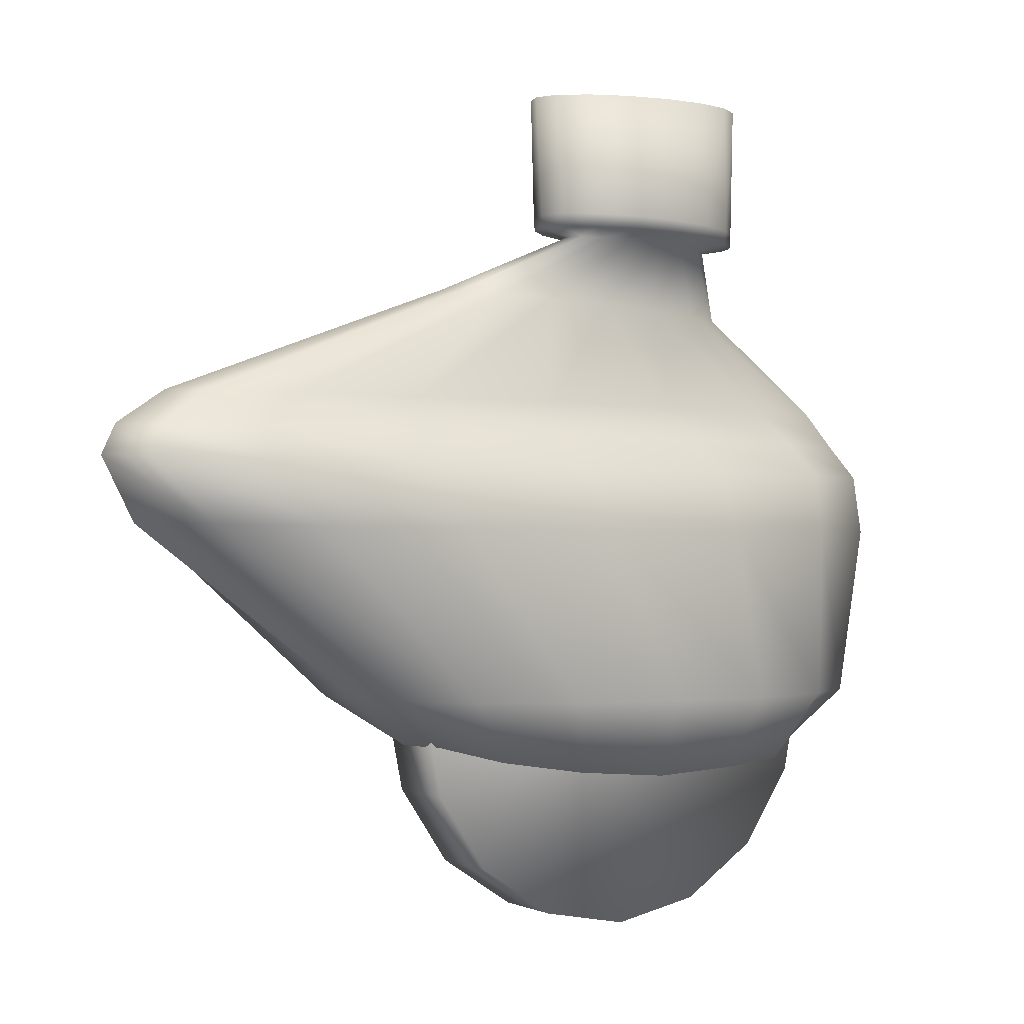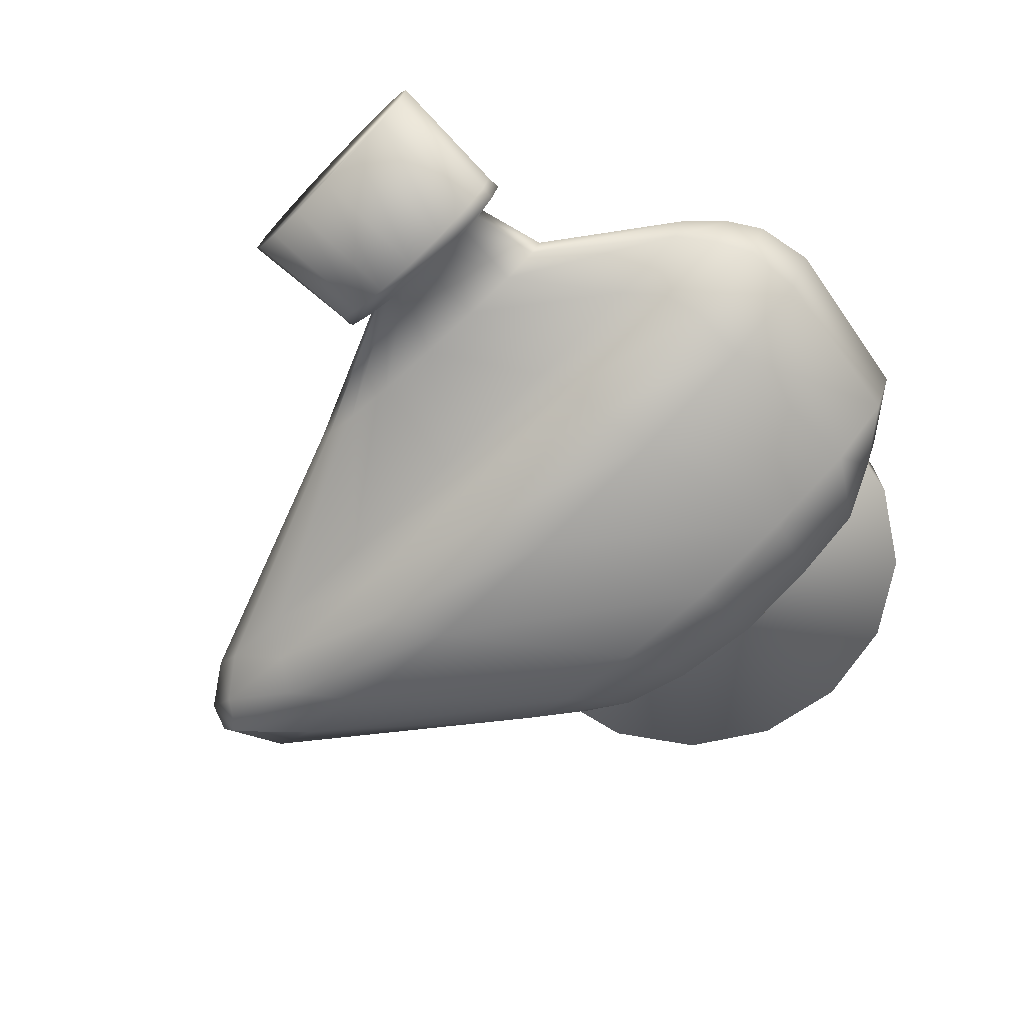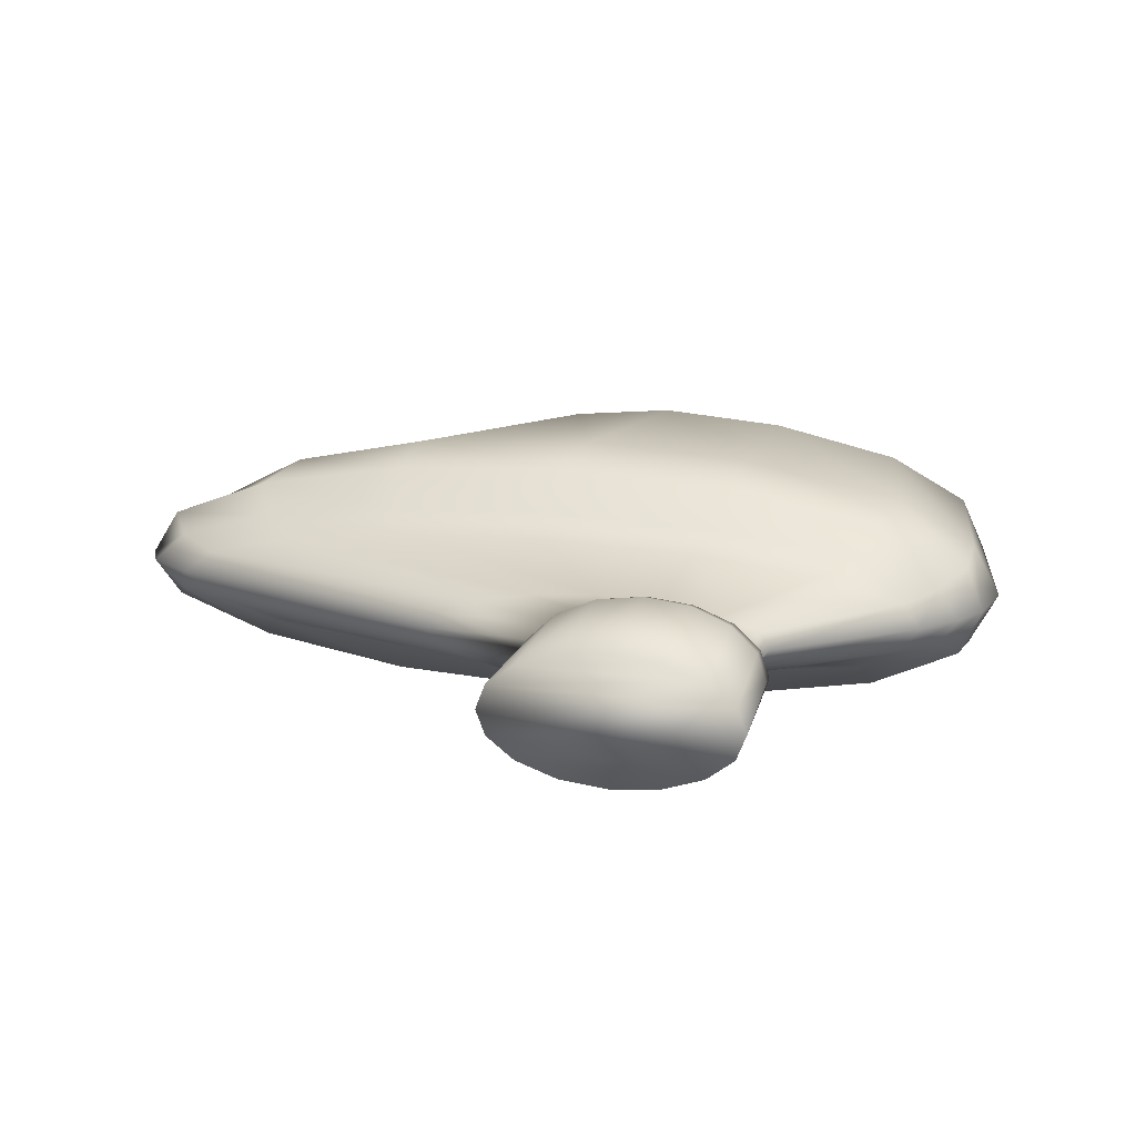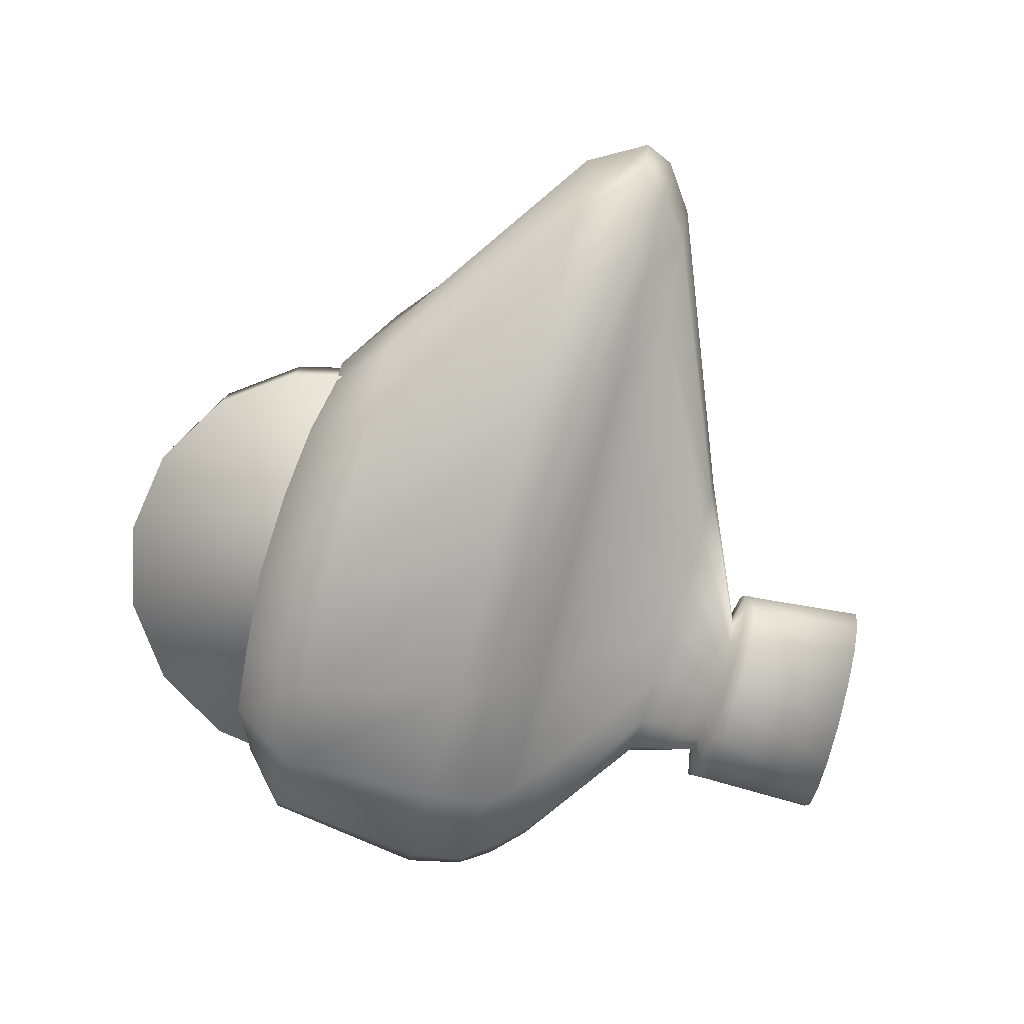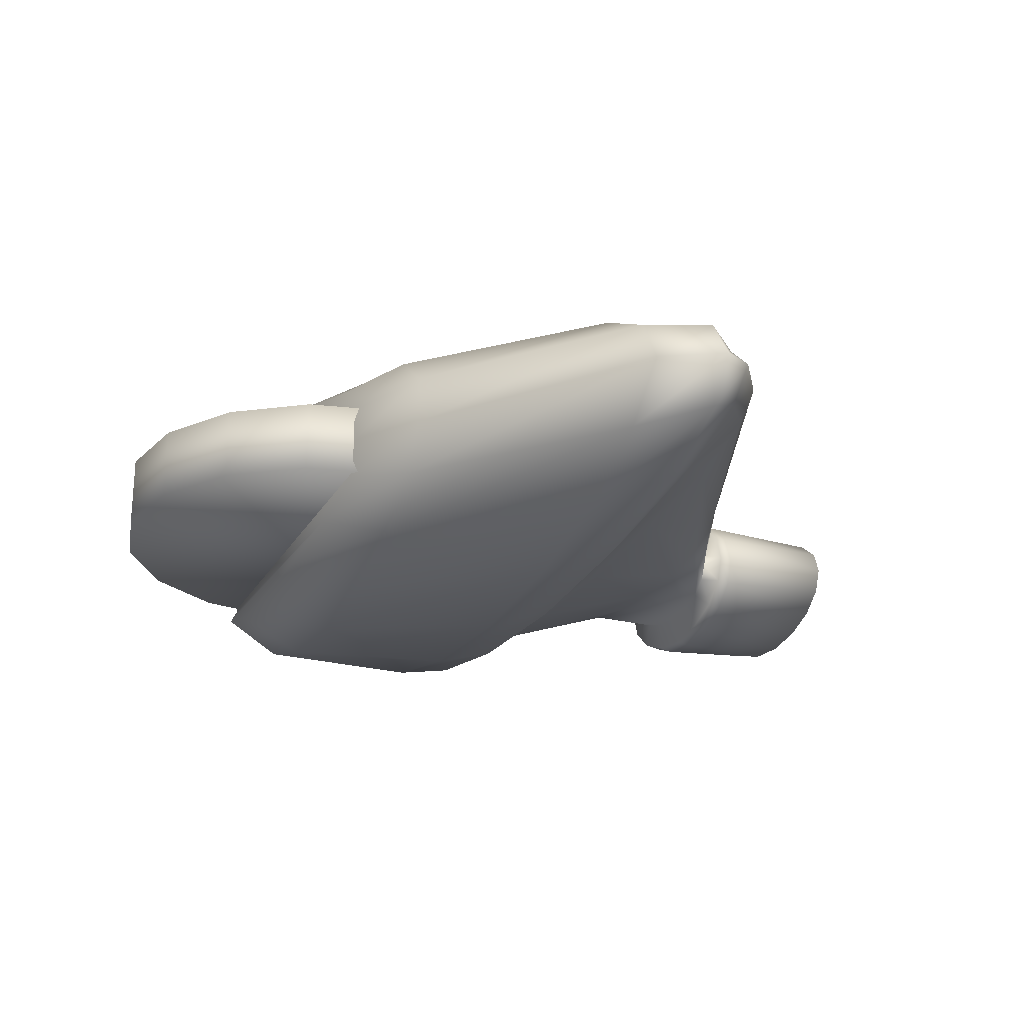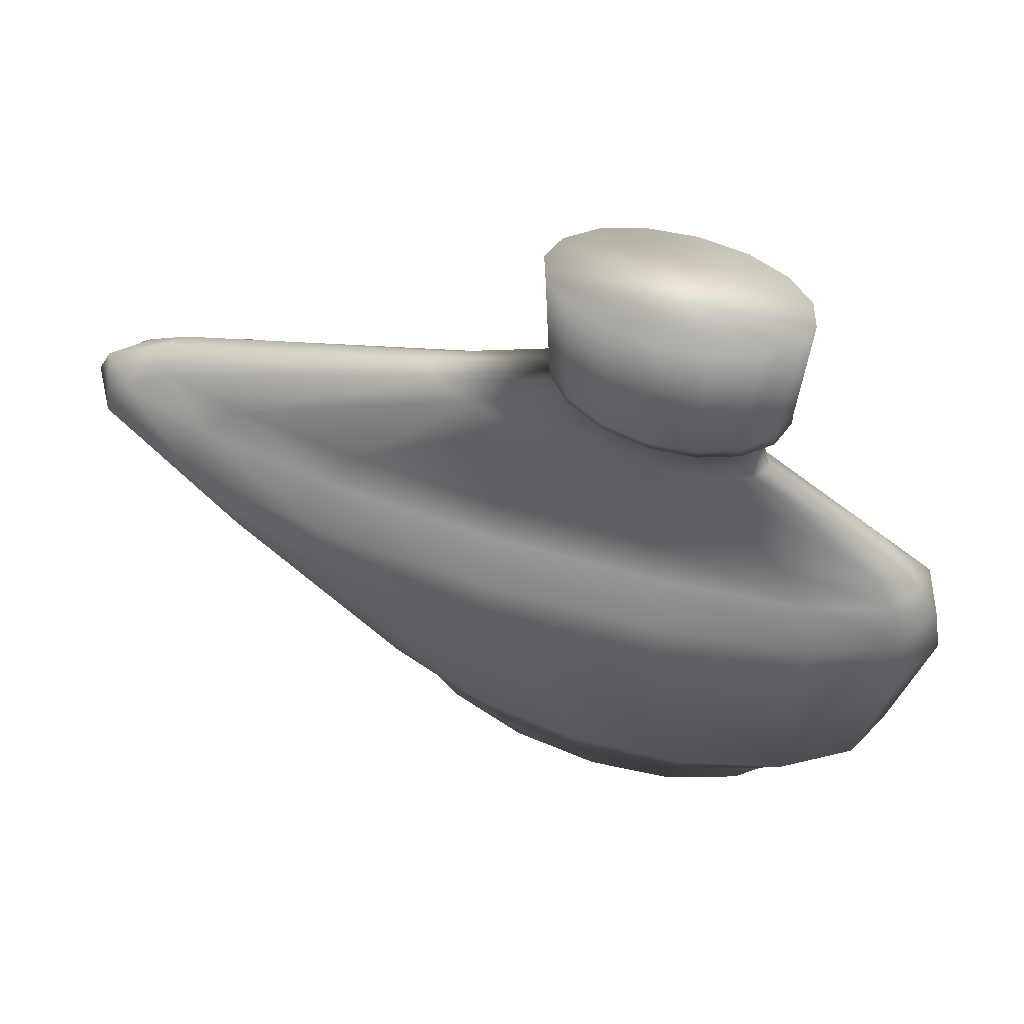
<metadata>
{"format":"obj","ext":"obj","renderer":"f3d","projection":"perspective","resolution":1024,"background":"white","views":[{"elev":0.7,"azim":-32.5,"up":"+Z"},{"elev":-69.0,"azim":46.0,"up":"+Y"},{"elev":17.4,"azim":15.1,"up":"+Y"},{"elev":-78.6,"azim":-102.9,"up":"+Y"},{"elev":-23.6,"azim":-111.5,"up":"+Y"},{"elev":57.2,"azim":18.5,"up":"+Z"}]}
</metadata>
<code>
o Cylinder.002_Cylinder.001
v 6.855 6.058 0.6316
v 6.855 6.152 0.6316
v 6.964 6.058 0.6098
v 6.964 6.152 0.6098
v 7.057 6.058 0.5477
v 7.057 6.152 0.5477
v 7.119 6.058 0.4547
v 7.119 6.152 0.4547
v 7.141 6.058 0.345
v 7.141 6.152 0.345
v 7.119 6.058 0.2354
v 7.119 6.152 0.2354
v 7.057 6.058 0.1424
v 7.057 6.152 0.1424
v 6.964 6.058 0.0803
v 6.964 6.152 0.0803
v 6.855 6.058 0.05848
v 6.855 6.152 0.05848
v 6.745 6.058 0.0803
v 6.745 6.152 0.0803
v 6.652 6.058 0.1424
v 6.652 6.152 0.1424
v 6.59 6.058 0.2354
v 6.59 6.152 0.2354
v 6.568 6.058 0.345
v 6.568 6.152 0.345
v 6.59 6.058 0.4547
v 6.59 6.152 0.4547
v 6.652 6.058 0.5477
v 6.652 6.152 0.5477
v 6.745 6.058 0.6098
v 6.745 6.152 0.6098
f 1 3 4 2
f 3 5 6 4
f 5 7 8 6
f 7 9 10 8
f 9 11 12 10
f 11 13 14 12
f 13 15 16 14
f 15 17 18 16
f 17 19 20 18
f 19 21 22 20
f 21 23 24 22
f 23 25 26 24
f 25 27 28 26
f 27 29 30 28
f 4 32 2
f 4 30 32
f 4 6 30
f 6 28 30
f 6 8 28
f 8 26 28
f 8 10 26
f 10 24 26
f 10 12 24
f 12 14 24
f 14 22 24
f 14 16 22
f 16 20 22
f 16 18 20
f 31 1 2 32
f 29 31 32 30
f 1 31 3
f 31 29 3
f 29 5 3
f 29 27 5
f 27 7 5
f 27 25 7
f 25 9 7
f 25 23 9
f 23 11 9
f 23 13 11
f 23 21 13
f 21 15 13
f 21 19 15
f 19 17 15
o Cylinder.004_Cylinder.006
v 6.905 6.049 0.9185
v 6.905 6.025 1.097
v 6.945 6.053 0.9162
v 6.962 6.031 1.097
v 6.978 6.065 0.9142
v 7.011 6.048 1.097
v 7 6.082 0.9129
v 7.043 6.073 1.097
v 7.008 6.102 0.9124
v 7.055 6.102 1.097
v 7 6.123 0.9129
v 7.043 6.132 1.097
v 6.978 6.14 0.9142
v 7.011 6.157 1.097
v 6.945 6.152 0.9162
v 6.962 6.174 1.097
v 6.905 6.156 0.9185
v 6.905 6.18 1.097
v 6.866 6.152 0.9209
v 6.848 6.174 1.097
v 6.833 6.14 0.9228
v 6.8 6.157 1.097
v 6.811 6.123 0.9242
v 6.767 6.132 1.097
v 6.803 6.102 0.9246
v 6.756 6.102 1.097
v 6.811 6.082 0.9242
v 6.767 6.073 1.097
v 6.833 6.065 0.9228
v 6.8 6.048 1.097
v 6.866 6.053 0.9209
v 6.848 6.031 1.097
v 6.824 6.049 0.8372
v 6.904 6.053 0.8324
v 6.971 6.065 0.8283
v 7.016 6.082 0.8256
v 7.029 6.102 0.8247
v 7.016 6.123 0.8256
v 6.971 6.14 0.8283
v 6.904 6.152 0.8324
v 6.824 6.156 0.8372
v 6.745 6.152 0.842
v 6.677 6.14 0.8461
v 6.632 6.123 0.8489
v 6.616 6.102 0.8498
v 6.632 6.082 0.8489
v 6.677 6.065 0.8461
v 6.745 6.053 0.842
v 6.728 6.025 0.7127
v 6.911 6.03 0.7095
v 7.066 6.047 0.7068
v 7.168 6.073 0.705
v 7.188 6.102 0.7044
v 7.169 6.132 0.705
v 7.066 6.157 0.7068
v 6.911 6.174 0.7095
v 6.728 6.18 0.7127
v 6.545 6.174 0.7158
v 6.39 6.157 0.7185
v 6.286 6.132 0.7203
v 6.25 6.102 0.721
v 6.286 6.073 0.7203
v 6.39 6.047 0.7185
v 6.545 6.03 0.7158
v 6.726 5.957 0.6327
v 6.941 5.968 0.6277
v 7.124 6 0.6234
v 7.228 6.047 0.6205
v 7.255 6.102 0.6195
v 7.233 6.158 0.6205
v 7.124 6.205 0.6234
v 6.941 6.237 0.6277
v 6.726 6.248 0.6327
v 6.511 6.237 0.6378
v 6.329 6.205 0.6421
v 6.207 6.158 0.6449
v 6.172 6.102 0.6459
v 6.207 6.047 0.6449
v 6.329 6 0.6421
v 6.511 5.968 0.6378
v 6.76 5.938 0.558
v 6.956 5.95 0.554
v 7.123 5.986 0.5506
v 7.234 6.039 0.5483
v 7.268 6.102 0.5475
v 7.234 6.165 0.5483
v 7.14 6.219 0.5506
v 6.943 6.254 0.554
v 6.743 6.267 0.558
v 6.519 6.254 0.562
v 6.349 6.219 0.5654
v 6.25 6.165 0.5677
v 6.212 6.102 0.5685
v 6.285 6.039 0.5677
v 6.396 5.986 0.5654
v 6.563 5.95 0.562
v 6.86 5.942 0.3475
v 7.001 5.954 0.3442
v 7.12 5.989 0.3414
v 7.2 6.041 0.3396
v 7.228 6.102 0.3389
v 7.2 6.164 0.3396
v 7.105 6.216 0.3414
v 6.95 6.251 0.3442
v 6.798 6.263 0.3475
v 6.674 6.251 0.3508
v 6.553 6.216 0.3537
v 6.488 6.164 0.3555
v 6.492 6.102 0.3562
v 6.52 6.041 0.3555
v 6.6 5.989 0.3537
v 6.719 5.954 0.3508
v 6.727 6.004 0.6713
v 6.522 6.011 0.6754
v 6.347 6.172 0.679
v 6.522 6.194 0.6754
v 7.229 6.102 0.6604
v 7.202 6.065 0.6613
v 6.231 6.14 0.6813
v 7.205 6.14 0.6613
v 6.19 6.102 0.6821
v 7.107 6.172 0.6636
v 6.231 6.065 0.6813
v 6.933 6.194 0.6671
v 6.933 6.011 0.6671
v 6.347 6.032 0.679
v 6.727 6.201 0.6713
v 7.107 6.032 0.6636
v 6.587 6.152 0.2954
v 6.65 6.193 0.2793
v 6.746 6.221 0.2662
v 6.858 6.231 0.2545
v 7.129 6.053 0.2826
v 7.065 6.012 0.2587
v 6.97 5.984 0.2555
v 6.858 5.974 0.2527
v 6.746 5.984 0.2626
v 6.65 6.012 0.2775
v 6.587 6.053 0.2954
v 6.564 6.102 0.2959
v 6.97 6.221 0.2573
v 7.065 6.193 0.2623
v 7.129 6.152 0.2826
v 7.151 6.102 0.2821
v 6.905 6.015 0.9266
v 6.959 6.022 0.9236
v 7.005 6.041 0.9211
v 7.035 6.069 0.9194
v 7.046 6.102 0.9188
v 7.035 6.136 0.9194
v 7.005 6.164 0.9211
v 6.959 6.183 0.9236
v 6.905 6.189 0.9266
v 6.852 6.183 0.9296
v 6.806 6.164 0.9322
v 6.775 6.136 0.9339
v 6.765 6.102 0.9345
v 6.775 6.069 0.9339
v 6.806 6.041 0.9322
v 6.852 6.022 0.9296
v 6.852 6.017 0.9463
v 6.806 6.037 0.9486
v 6.775 6.067 0.9502
v 6.765 6.102 0.9508
v 6.959 6.187 0.9407
v 7.005 6.167 0.9383
v 7.035 6.138 0.9367
v 7.046 6.102 0.9362
v 6.775 6.138 0.9502
v 6.806 6.167 0.9486
v 6.852 6.187 0.9463
v 6.905 6.194 0.9435
v 7.035 6.067 0.9367
v 7.005 6.037 0.9383
v 6.959 6.017 0.9407
v 6.905 6.01 0.9435
f 208 207 36 34
f 207 206 38 36
f 206 205 40 38
f 205 200 42 40
f 200 199 44 42
f 199 198 46 44
f 198 197 48 46
f 197 204 50 48
f 204 203 52 50
f 203 202 54 52
f 202 201 56 54
f 201 196 58 56
f 196 195 60 58
f 195 194 62 60
f 48 50 52
f 48 52 54
f 46 48 54
f 46 54 56
f 44 46 56
f 44 56 58
f 42 44 58
f 42 58 60
f 40 42 60
f 38 40 60
f 38 60 62
f 38 62 64
f 36 38 64
f 36 64 34
f 193 208 34 64
f 194 193 64 62
f 65 33 63 80
f 75 91 92 76
f 59 78 79 61
f 55 76 77 57
f 51 74 75 53
f 47 72 73 49
f 43 70 71 45
f 39 68 69 41
f 35 66 67 37
f 61 79 80 63
f 57 77 78 59
f 33 65 66 35
f 53 75 76 55
f 49 73 74 51
f 45 71 72 47
f 41 69 70 43
f 37 67 68 39
f 146 112 97 145
f 69 85 86 70
f 76 92 93 77
f 70 86 87 71
f 77 93 94 78
f 71 87 88 72
f 65 81 82 66
f 78 94 95 79
f 72 88 89 73
f 66 82 83 67
f 79 95 96 80
f 73 89 90 74
f 67 83 84 68
f 80 96 81 65
f 74 90 91 75
f 68 84 85 69
f 111 127 128 112
f 148 106 107 147
f 150 100 101 149
f 147 107 108 151
f 149 101 102 152
f 151 108 109 153
f 152 102 103 154
f 153 109 110 155
f 154 103 104 156
f 145 97 98 157
f 155 110 111 158
f 156 104 105 159
f 157 98 99 160
f 158 111 112 146
f 159 105 106 148
f 160 99 100 150
f 126 142 143 127
f 105 121 122 106
f 99 115 116 100
f 112 128 113 97
f 106 122 123 107
f 100 116 117 101
f 107 123 124 108
f 101 117 118 102
f 108 124 125 109
f 102 118 119 103
f 109 125 126 110
f 103 119 120 104
f 97 113 114 98
f 110 126 127 111
f 104 120 121 105
f 98 114 115 99
f 142 171 170 143
f 120 136 137 121
f 114 130 131 115
f 127 143 144 128
f 121 137 138 122
f 115 131 132 116
f 128 144 129 113
f 122 138 139 123
f 116 132 133 117
f 123 139 140 124
f 117 133 134 118
f 124 140 141 125
f 118 134 135 119
f 125 141 142 126
f 119 135 136 120
f 113 129 130 114
f 96 146 145 81
f 90 148 147 91
f 84 150 149 85
f 91 147 151 92
f 85 149 152 86
f 92 151 153 93
f 86 152 154 87
f 93 153 155 94
f 87 154 156 88
f 81 145 157 82
f 94 155 158 95
f 88 156 159 89
f 82 157 160 83
f 95 158 146 96
f 89 159 148 90
f 83 160 150 84
f 135 174 173 136
f 139 162 161 140
f 130 167 166 131
f 138 163 162 139
f 132 165 176 133
f 134 175 174 135
f 163 164 173
f 162 163 173
f 162 173 174
f 161 162 174
f 161 174 175
f 172 161 175
f 172 175 176
f 171 172 176
f 171 176 165
f 170 171 165
f 170 165 166
f 170 166 167
f 169 170 167
f 168 169 167
f 144 169 168 129
f 141 172 171 142
f 137 164 163 138
f 131 166 165 132
f 133 176 175 134
f 129 168 167 130
f 143 170 169 144
f 140 161 172 141
f 136 173 164 137
f 33 35 178 177
f 35 37 179 178
f 37 39 180 179
f 39 41 181 180
f 41 43 182 181
f 43 45 183 182
f 45 47 184 183
f 47 49 185 184
f 49 51 186 185
f 51 53 187 186
f 53 55 188 187
f 55 57 189 188
f 57 59 190 189
f 59 61 191 190
f 63 33 177 192
f 61 63 192 191
f 181 182 199 200
f 189 190 195 196
f 185 186 203 204
f 180 181 200 205
f 178 179 206 207
f 191 192 193 194
f 190 191 194 195
f 188 189 196 201
f 184 185 204 197
f 182 183 198 199
f 179 180 205 206
f 177 178 207 208
f 192 177 208 193
f 186 187 202 203
f 187 188 201 202
f 183 184 197 198

</code>
